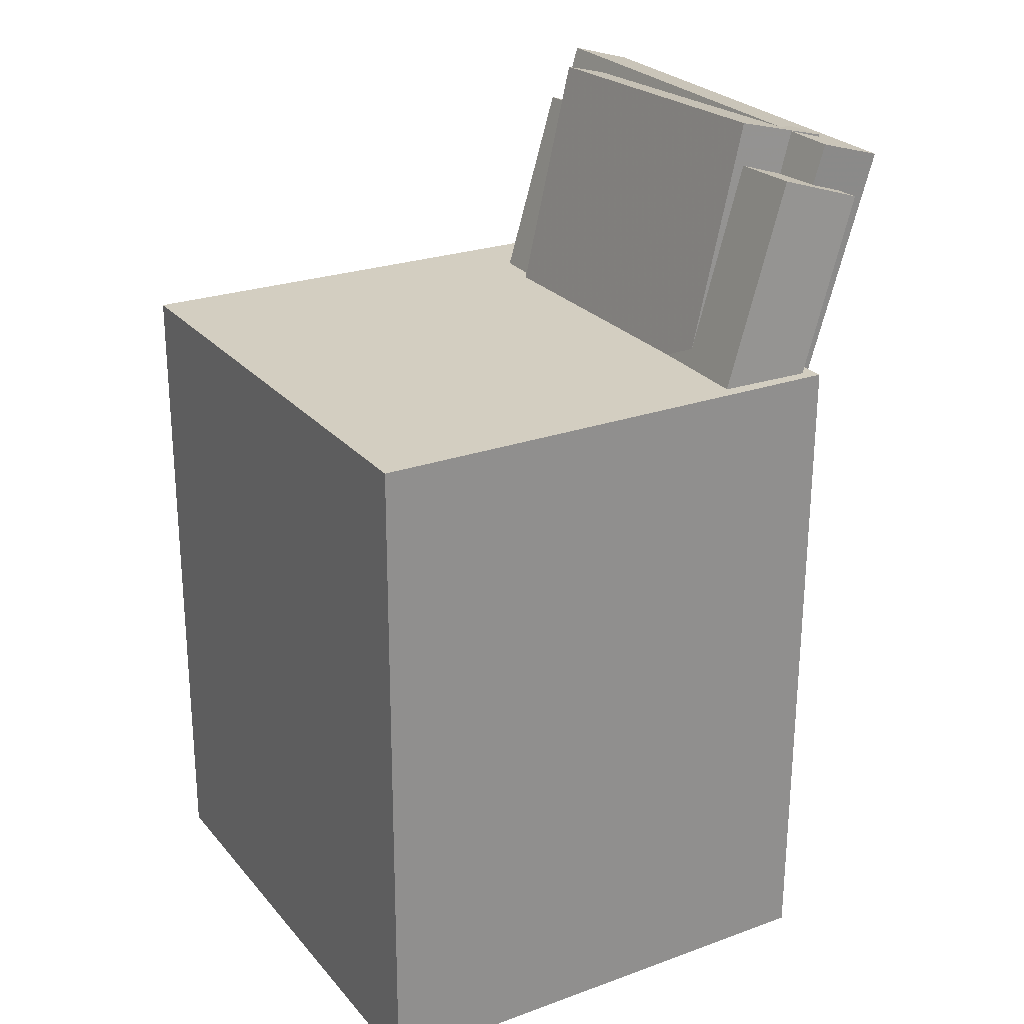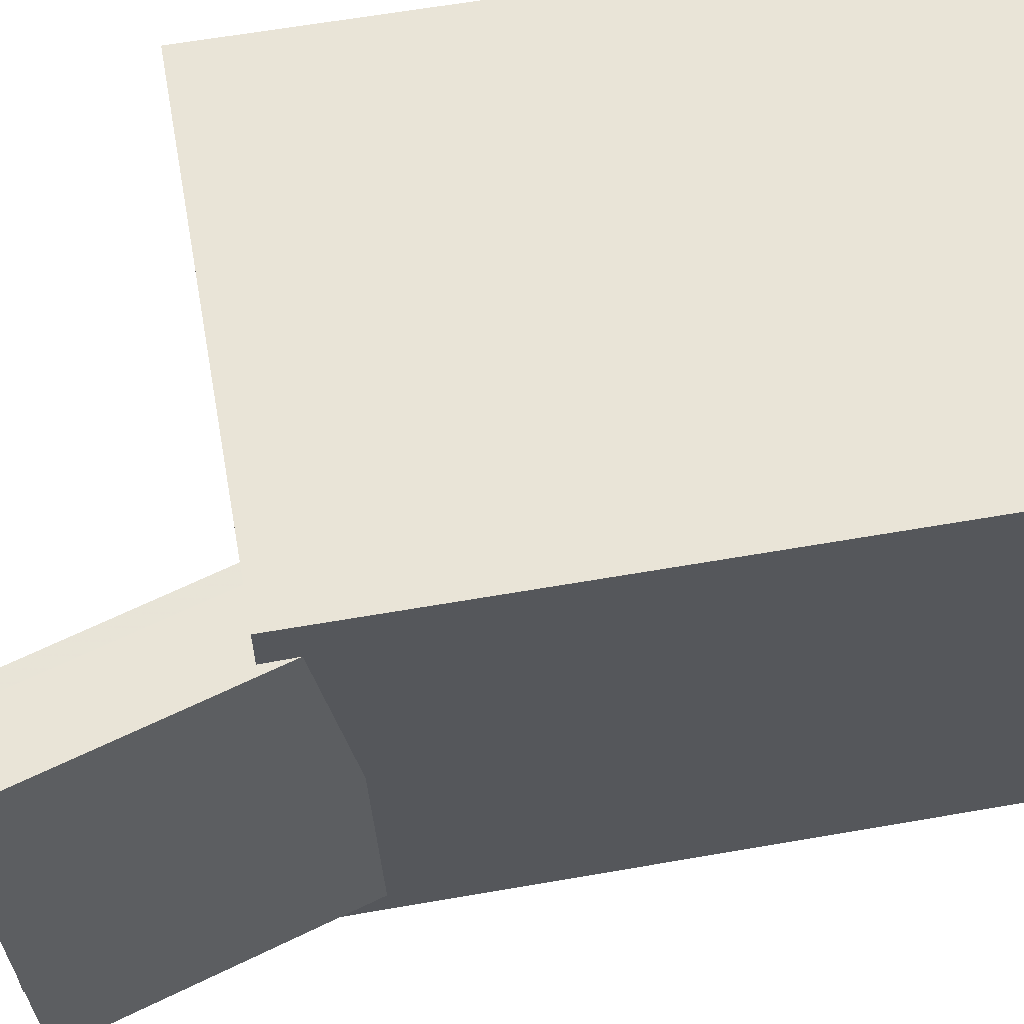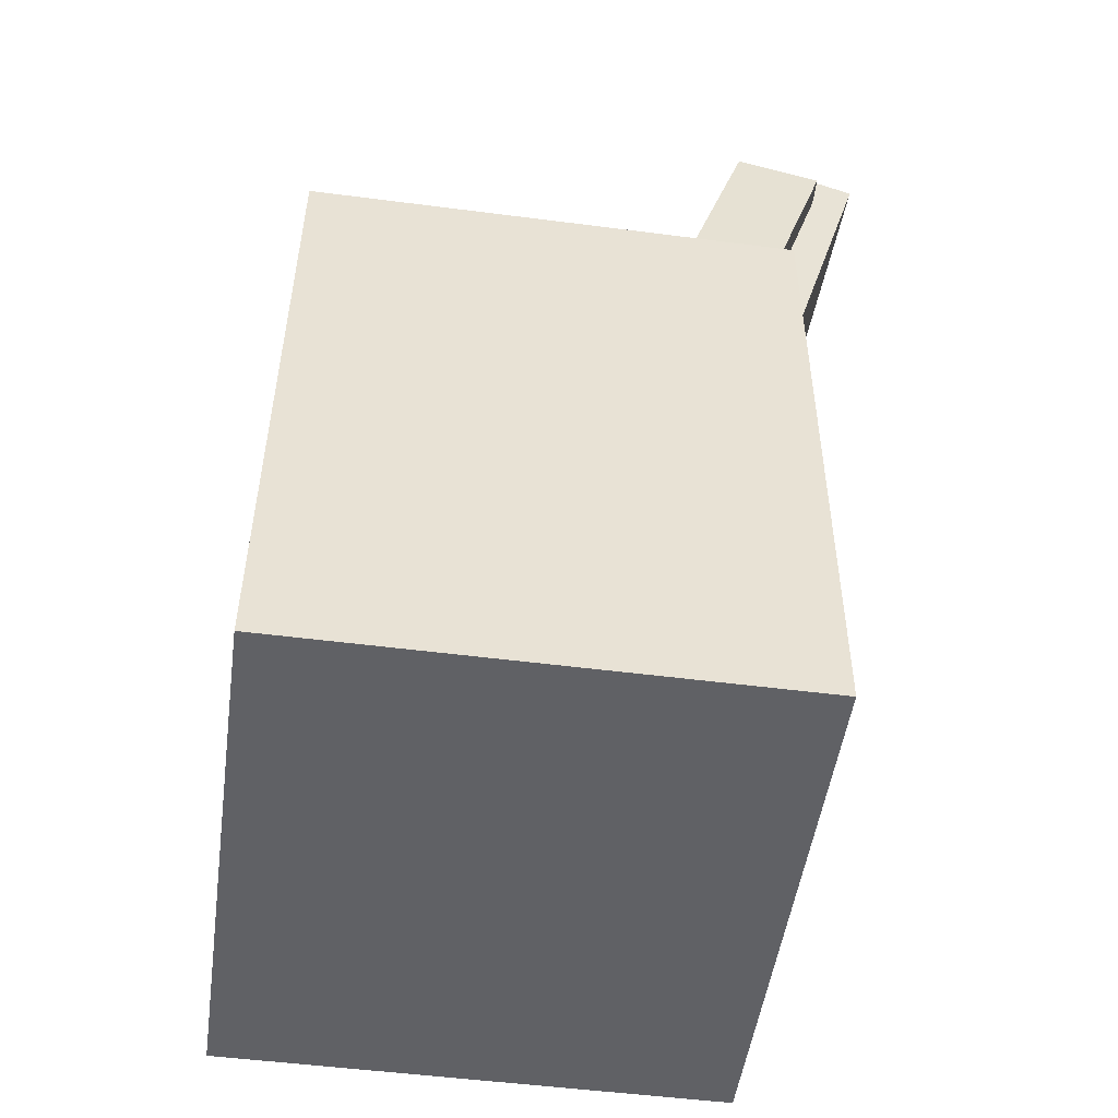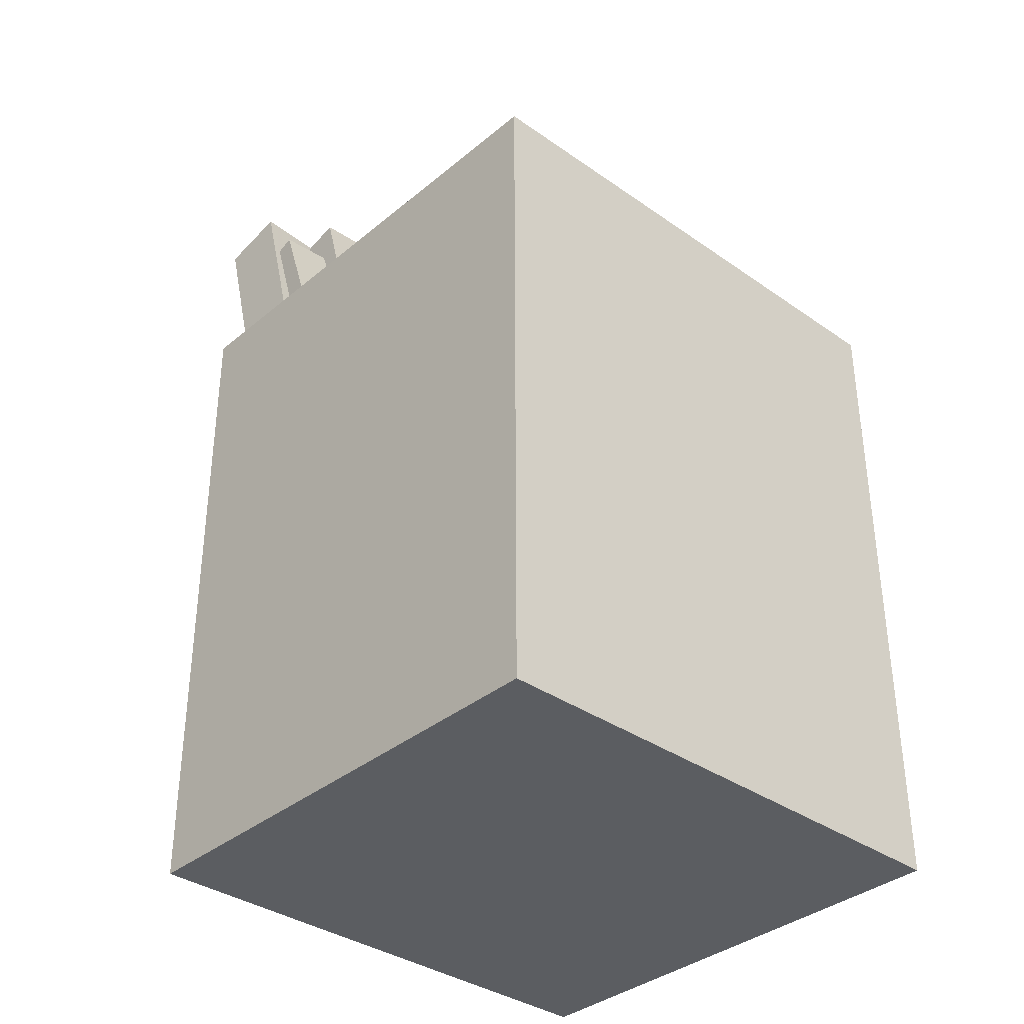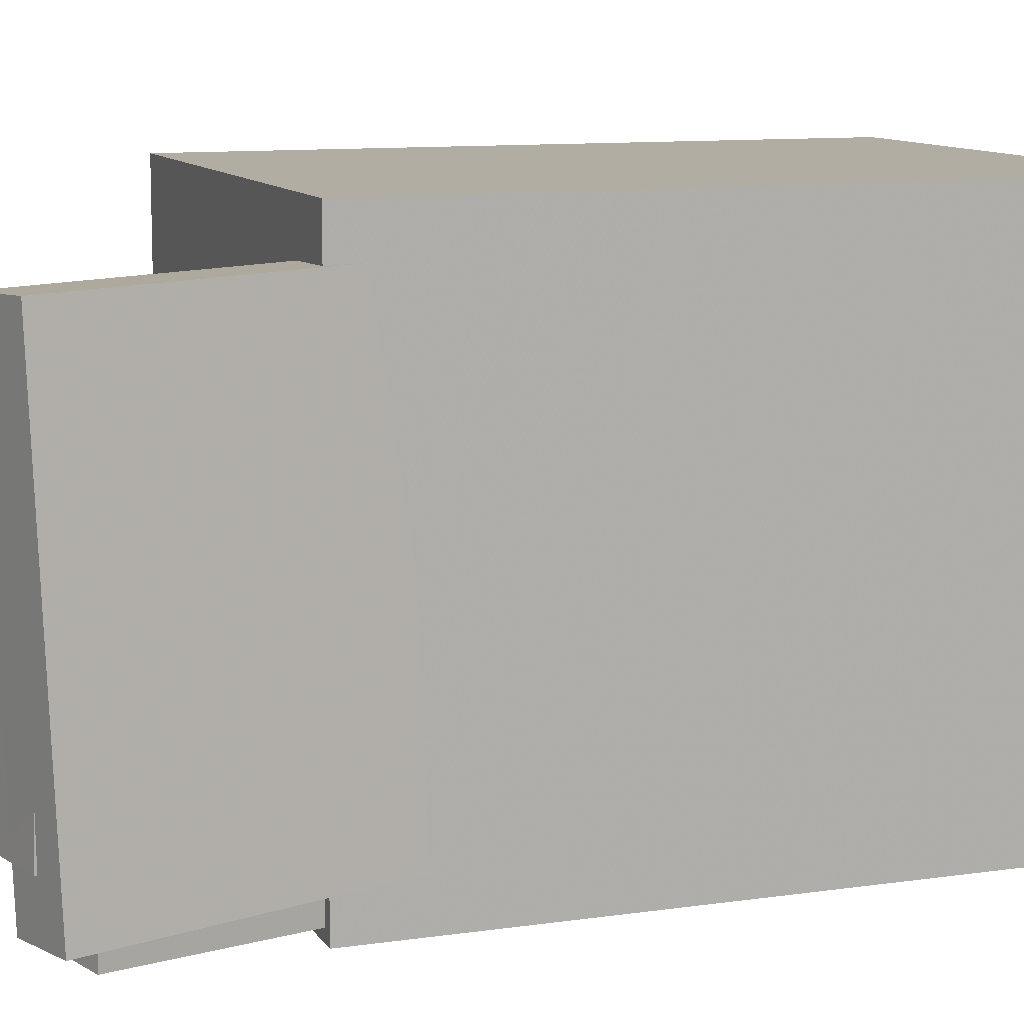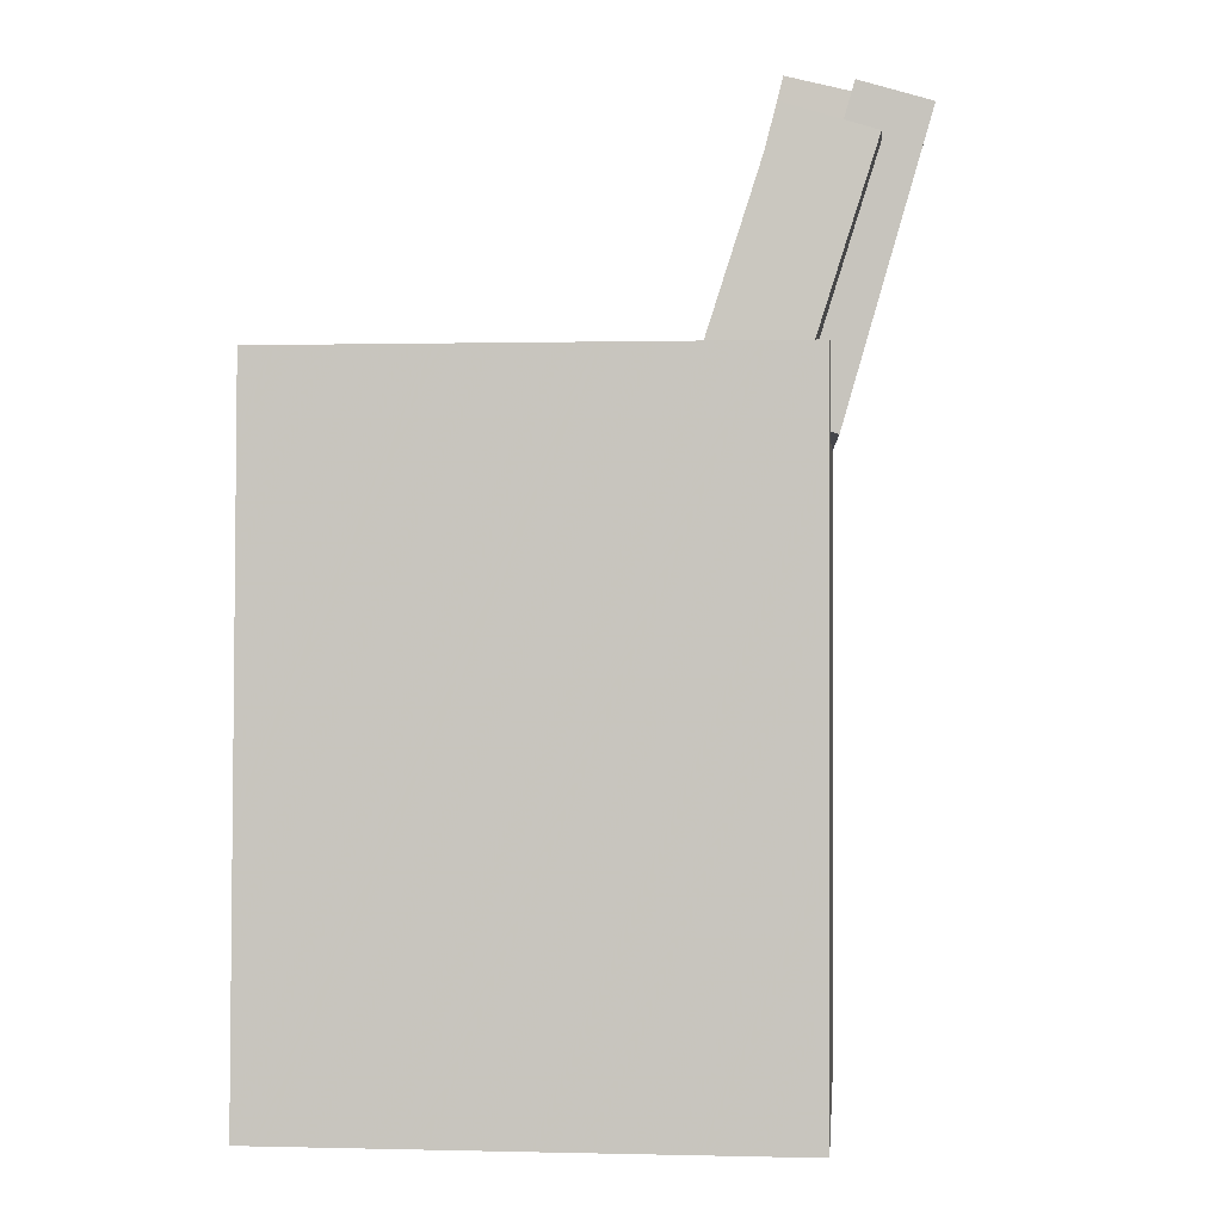
<metadata>
{"format":"obj","ext":"obj","renderer":"f3d","projection":"perspective","resolution":1024,"background":"white","views":[{"elev":25.0,"azim":149.3,"up":"+Y"},{"elev":61.0,"azim":-99.9,"up":"+Z"},{"elev":-50.3,"azim":171.9,"up":"+Y"},{"elev":-35.6,"azim":47.1,"up":"+Y"},{"elev":10.4,"azim":-110.0,"up":"+Z"},{"elev":-2.3,"azim":-174.8,"up":"+Y"}]}
</metadata>
<code>
v -0.2259 0.3416 -0.1217
v -0.1508 0.04644 -0.1297
v -0.2263 0.335 0.1181
v -0.1512 0.03986 0.1101
v -0.1559 0.3594 -0.1211
v -0.08081 0.06424 -0.1291
v -0.1563 0.3528 0.1187
v -0.08117 0.05766 0.1107
f 1.0 7.0 5.0
f 1.0 3.0 7.0
f 1.0 4.0 3.0
f 1.0 2.0 4.0
f 3.0 8.0 7.0
f 3.0 4.0 8.0
f 5.0 7.0 8.0
f 5.0 8.0 6.0
f 1.0 5.0 6.0
f 1.0 6.0 2.0
f 2.0 6.0 8.0
f 2.0 8.0 4.0
v -0.06317 0.04147 -0.1828
v -0.155 0.3295 -0.1761
v -0.07248 0.03078 0.1499
v -0.1643 0.3188 0.1566
v -0.1249 0.02186 -0.1852
v -0.2167 0.3099 -0.1785
v -0.1342 0.01117 0.1476
v -0.226 0.2992 0.1542
f 9.0 15.0 13.0
f 9.0 11.0 15.0
f 9.0 12.0 11.0
f 9.0 10.0 12.0
f 11.0 16.0 15.0
f 11.0 12.0 16.0
f 13.0 15.0 16.0
f 13.0 16.0 14.0
f 9.0 13.0 14.0
f 9.0 14.0 10.0
f 10.0 14.0 16.0
f 10.0 16.0 12.0
v -0.1464 -0.02997 -0.1675
v -0.1464 -0.05491 0.1522
v -0.1562 0.06778 -0.1599
v -0.1562 0.04284 0.1598
v 0.1727 0.001793 -0.165
v 0.1726 -0.02314 0.1547
v 0.1629 0.09955 -0.1574
v 0.1629 0.07461 0.1624
f 17.0 23.0 21.0
f 17.0 19.0 23.0
f 17.0 20.0 19.0
f 17.0 18.0 20.0
f 19.0 24.0 23.0
f 19.0 20.0 24.0
f 21.0 23.0 24.0
f 21.0 24.0 22.0
f 17.0 21.0 22.0
f 17.0 22.0 18.0
f 18.0 22.0 24.0
f 18.0 24.0 20.0
v -0.1801 0.1376 0.167
v -0.1308 0.152 0.165
v -0.2397 0.3423 0.1625
v -0.1905 0.3566 0.1604
v -0.1905 0.1274 -0.1534
v -0.1413 0.1418 -0.1554
v -0.2502 0.3321 -0.1579
v -0.201 0.3464 -0.16
f 25.0 31.0 29.0
f 25.0 27.0 31.0
f 25.0 28.0 27.0
f 25.0 26.0 28.0
f 27.0 32.0 31.0
f 27.0 28.0 32.0
f 29.0 31.0 32.0
f 29.0 32.0 30.0
f 25.0 29.0 30.0
f 25.0 30.0 26.0
f 26.0 30.0 32.0
f 26.0 32.0 28.0
v -0.1841 -0.3086 0.1997
v -0.186 0.1809 0.1996
v -0.183 -0.3088 -0.1899
v -0.1849 0.1808 -0.19
v 0.1798 -0.3072 0.2008
v 0.1779 0.1823 0.2006
v 0.1809 -0.3073 -0.1888
v 0.1789 0.1822 -0.189
f 33.0 39.0 37.0
f 33.0 35.0 39.0
f 33.0 36.0 35.0
f 33.0 34.0 36.0
f 35.0 40.0 39.0
f 35.0 36.0 40.0
f 37.0 39.0 40.0
f 37.0 40.0 38.0
f 33.0 37.0 38.0
f 33.0 38.0 34.0
f 34.0 38.0 40.0
f 34.0 40.0 36.0
v 0.1638 0.0266 -0.124
v -0.1019 0.01977 -0.1178
v 0.1621 0.091 -0.1269
v -0.1036 0.08417 -0.1207
v 0.1699 0.03936 0.155
v -0.09577 0.03253 0.1612
v 0.1682 0.1038 0.1521
v -0.09749 0.09693 0.1583
f 41.0 47.0 45.0
f 41.0 43.0 47.0
f 41.0 44.0 43.0
f 41.0 42.0 44.0
f 43.0 48.0 47.0
f 43.0 44.0 48.0
f 45.0 47.0 48.0
f 45.0 48.0 46.0
f 41.0 45.0 46.0
f 41.0 46.0 42.0
f 42.0 46.0 48.0
f 42.0 48.0 44.0

</code>
